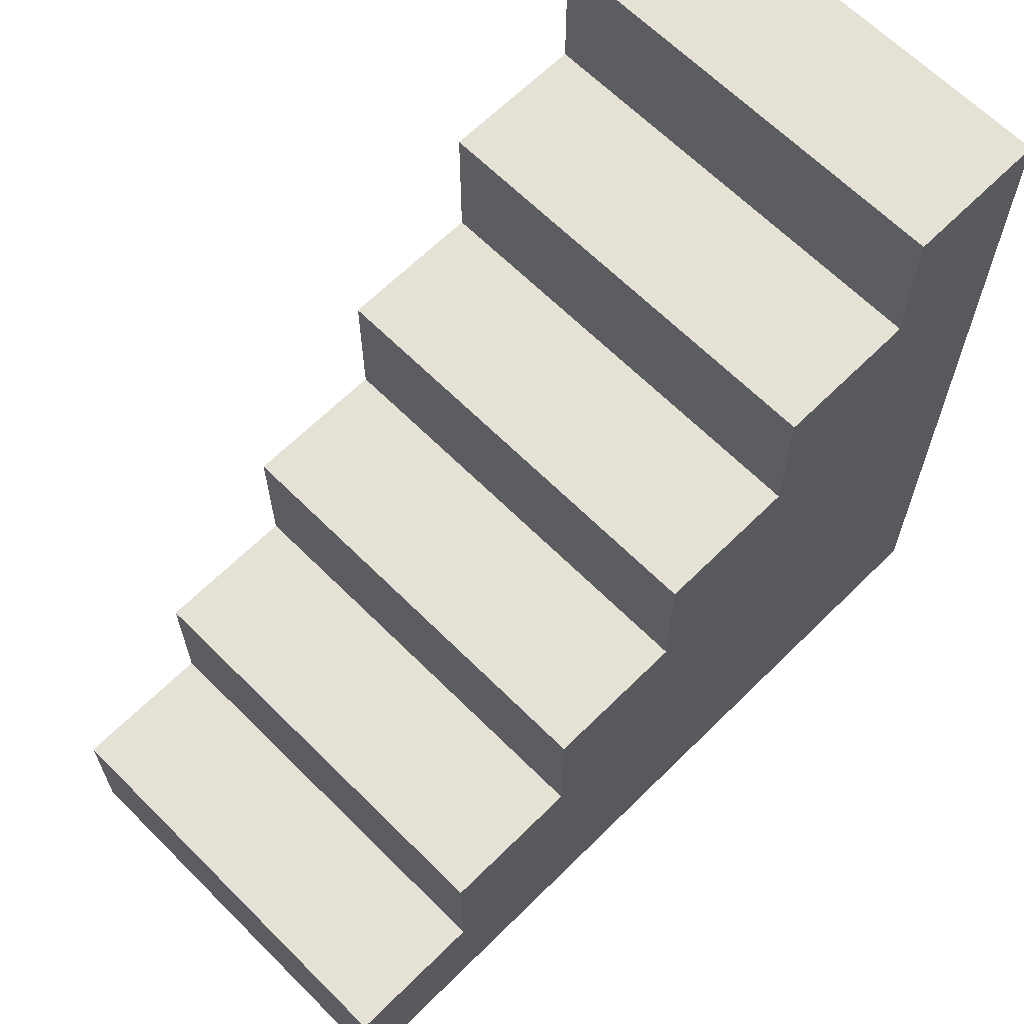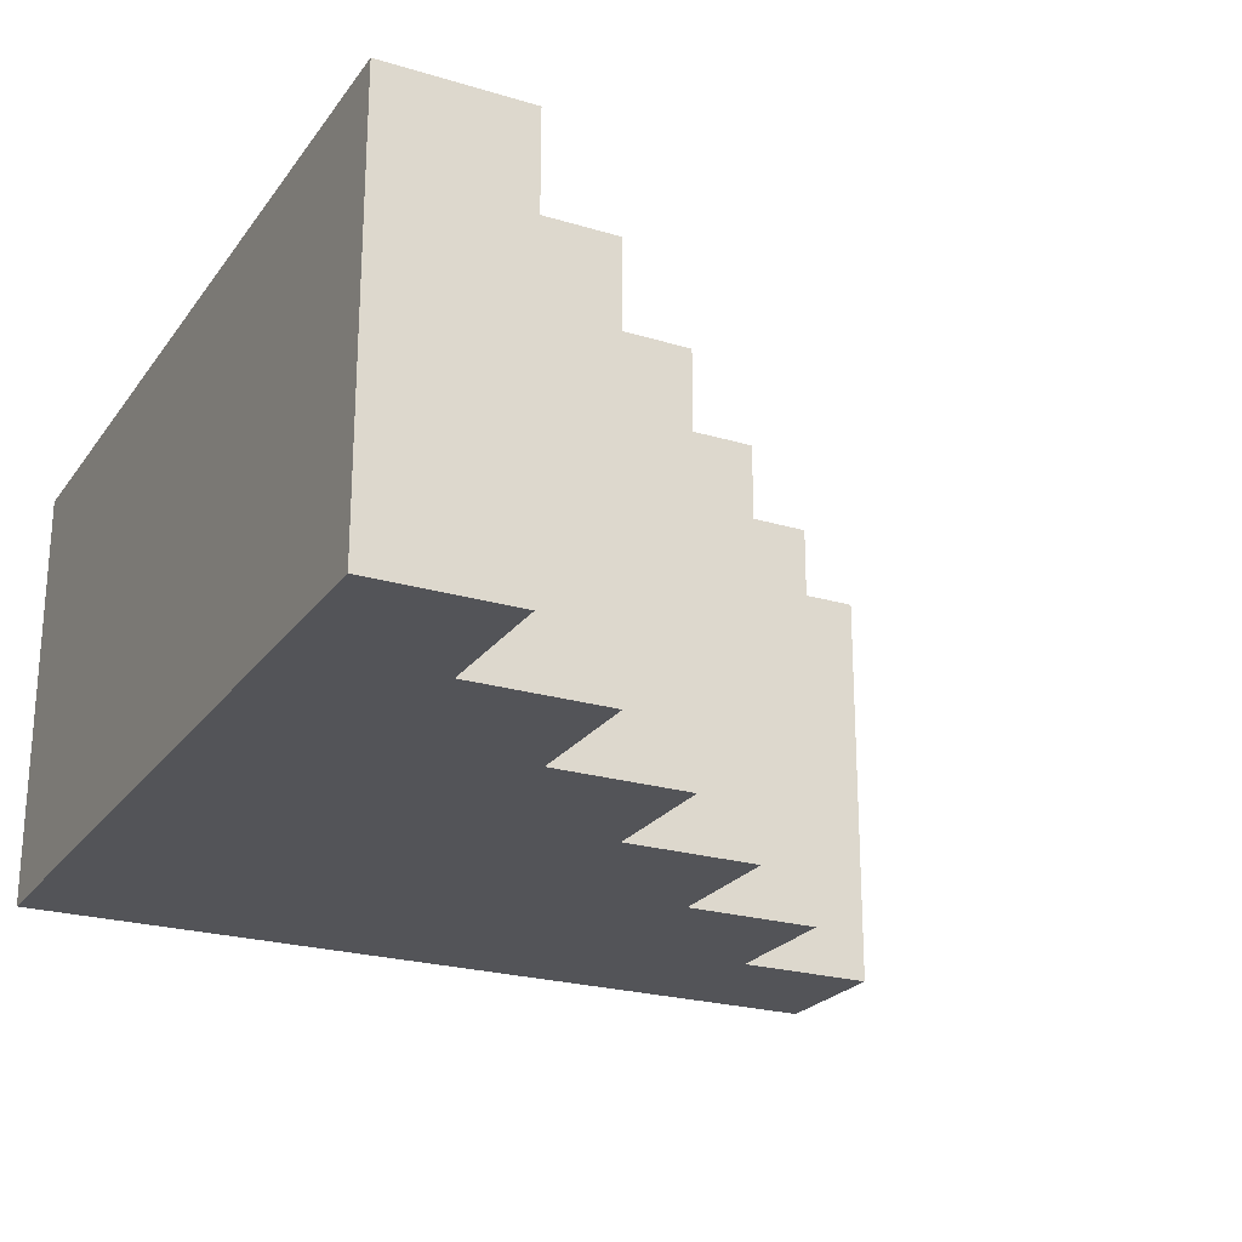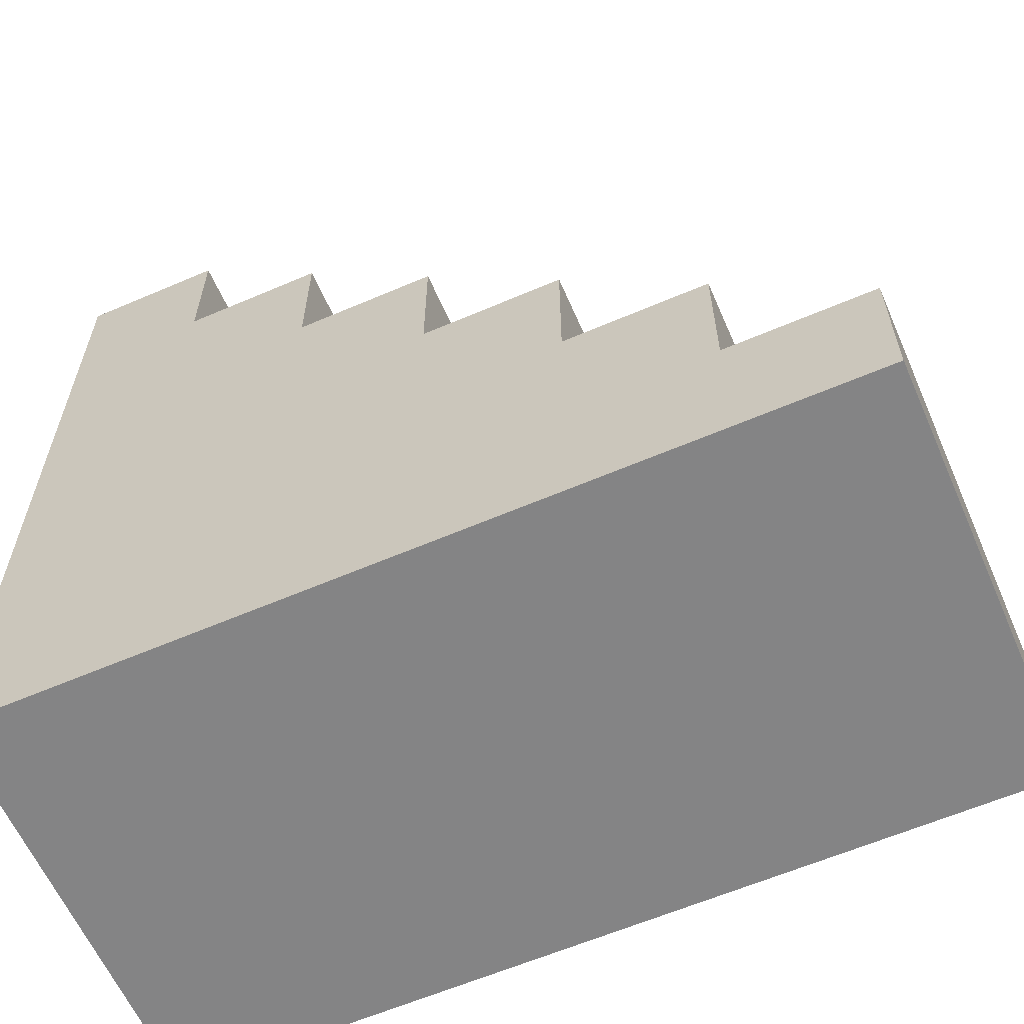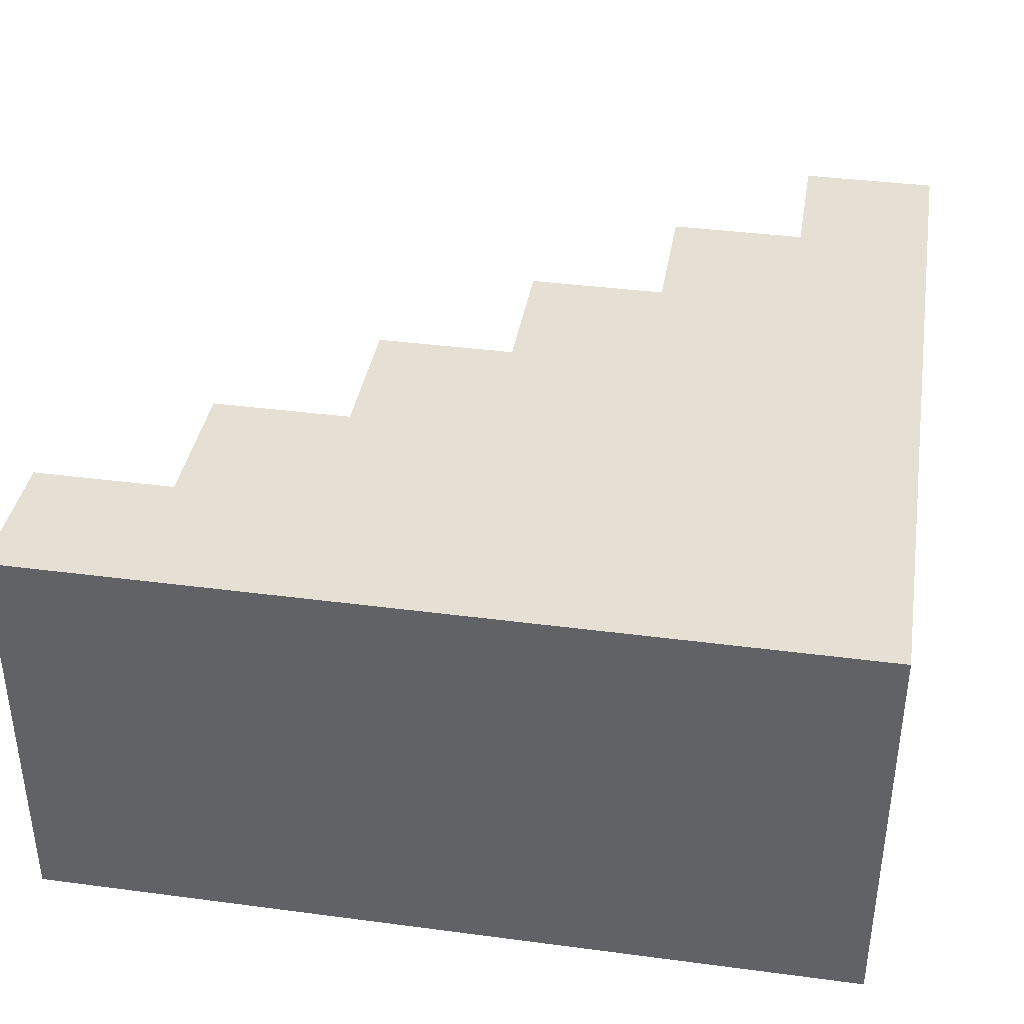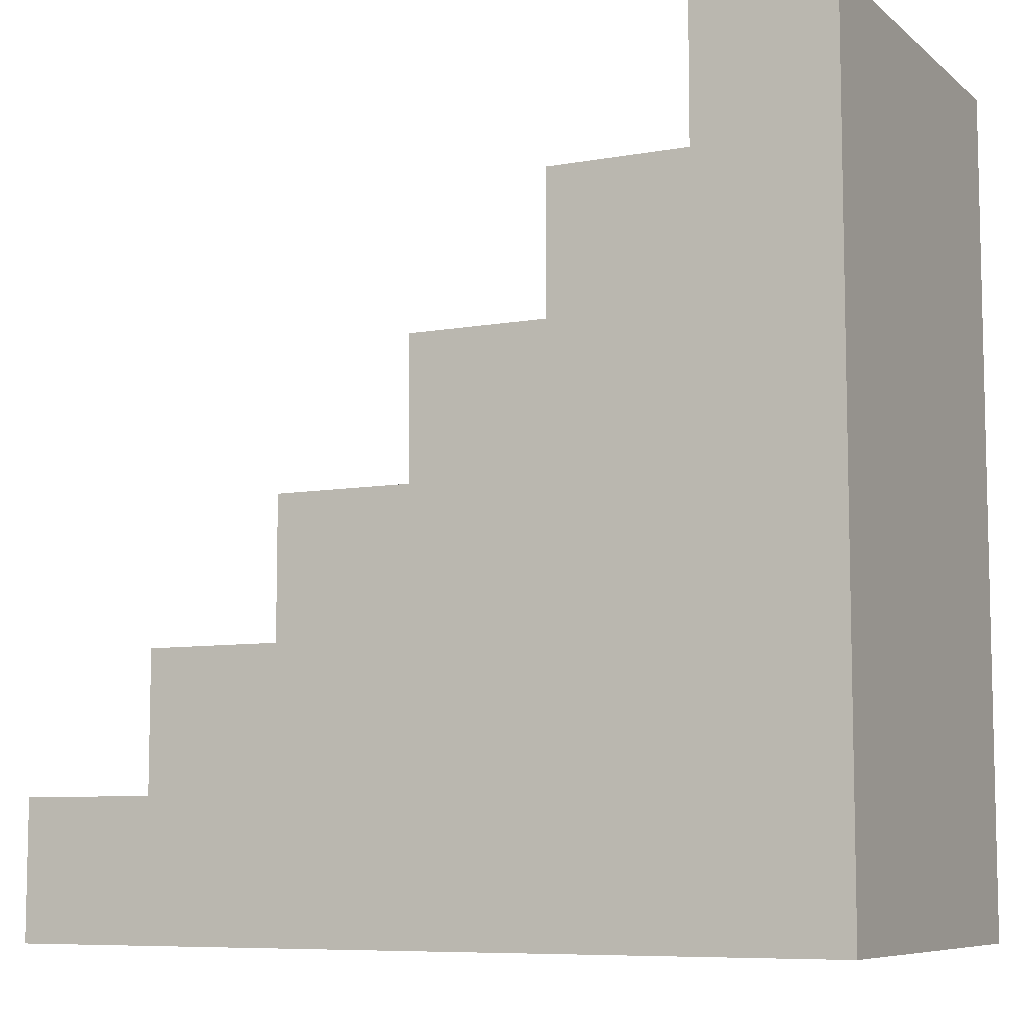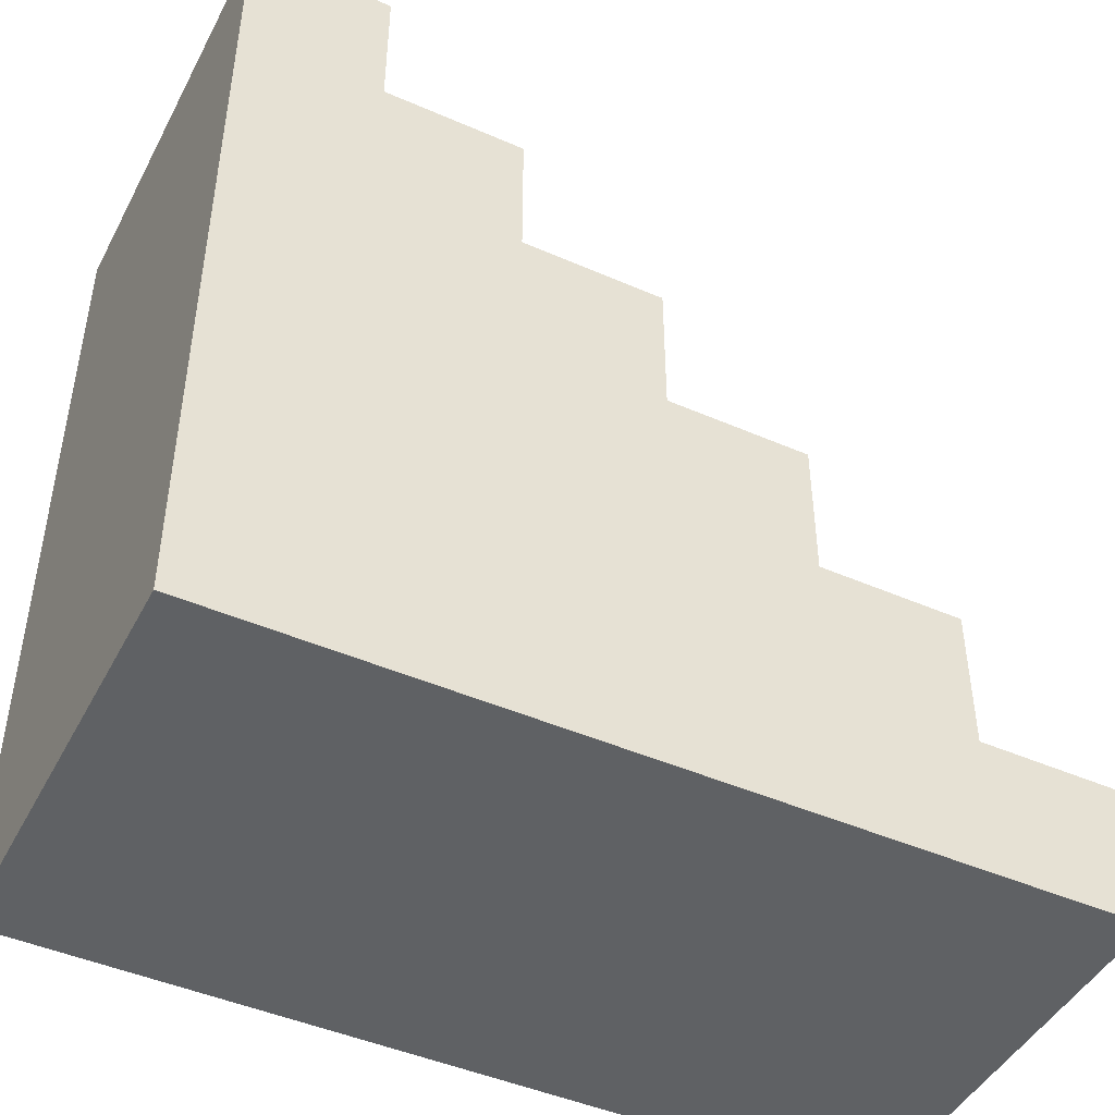
<metadata>
{"format":"obj","ext":"obj","renderer":"f3d","projection":"perspective","resolution":1024,"background":"white","views":[{"elev":64.8,"azim":-44.9,"up":"+Z"},{"elev":-23.5,"azim":-116.8,"up":"+Y"},{"elev":-61.5,"azim":-156.4,"up":"+Z"},{"elev":38.0,"azim":99.5,"up":"+Y"},{"elev":-7.9,"azim":26.7,"up":"+Z"},{"elev":-45.9,"azim":153.4,"up":"+Z"}]}
</metadata>
<code>
o
v -0.3 0 -0.2
v -0.3 0 -0.3
v -0.3 0.3 -0.2
v -0.3 0.3 -0.3
v -0.2 0 -0.1
v -0.2 0 -0.2
v -0.2 0.3 -0.1
v -0.2 0.3 -0.2
v -0.1 0 0
v -0.1 0 -0.1
v -0.1 0.3 0
v -0.1 0.3 -0.1
v 0 0 0.1
v 0 0 0
v 0 0.3 0.1
v 0 0.3 0
v 0.1 0 0.2
v 0.1 0 0.1
v 0.1 0.3 0.2
v 0.1 0.3 0.1
v 0.2 0 0.3
v 0.2 0 0.2
v 0.2 0.3 0.3
v 0.2 0.3 0.2
v 0.3 0 0.3
v 0.3 0 0.2
v 0.3 0 -0.3
v 0.3 0.3 0.3
v 0.3 0.3 0.2
v 0.3 0.3 -0.3
v 0.2 0 0.3
v 0.2 0.3 0.3
v 0.3 0 0.3
v 0.3 0.3 0.3
v 0.1 0 0.2
v 0.1 0.3 0.2
v 0.2 0 0.2
v 0.2 0.3 0.2
v 0 0 0.1
v 0 0.3 0.1
v 0.1 0 0.1
v 0.1 0.3 0.1
v -0.1 0 0
v -0.1 0.3 0
v 0 0 0
v 0 0.3 0
v -0.2 0 -0.1
v -0.2 0.3 -0.1
v -0.1 0 -0.1
v -0.1 0.3 -0.1
v -0.3 0 -0.2
v -0.3 0.3 -0.2
v -0.2 0 -0.2
v -0.2 0.3 -0.2
v -0.3 0 -0.3
v -0.3 0.3 -0.3
v -0.2 0 -0.3
v -0.2 0.3 -0.3
v 0.3 0 -0.3
v 0.3 0.3 -0.3
v 0.2 0 0.3
v 0.3 0 0.3
v 0.1 0 0.2
v 0.2 0 0.2
v 0.3 0 0.2
v 0 0 0.1
v 0.1 0 0.1
v 0.2 0 0.1
v -0.1 0 0
v 0 0 0
v 0.1 0 0
v -0.2 0 -0.1
v -0.1 0 -0.1
v 0 0 -0.1
v -0.3 0 -0.2
v -0.2 0 -0.2
v -0.1 0 -0.2
v -0.3 0 -0.3
v -0.2 0 -0.3
v 0.3 0 -0.3
v 0.2 0.3 0.3
v 0.3 0.3 0.3
v 0.1 0.3 0.2
v 0.2 0.3 0.2
v 0.3 0.3 0.2
v 0 0.3 0.1
v 0.1 0.3 0.1
v 0.2 0.3 0.1
v -0.1 0.3 0
v 0 0.3 0
v 0.1 0.3 0
v -0.2 0.3 -0.1
v -0.1 0.3 -0.1
v 0 0.3 -0.1
v -0.3 0.3 -0.2
v -0.2 0.3 -0.2
v -0.1 0.3 -0.2
v -0.3 0.3 -0.3
v -0.2 0.3 -0.3
v 0.3 0.3 -0.3
f 3 2 1
f 4 2 3
f 7 6 5
f 8 6 7
f 11 10 9
f 12 10 11
f 15 14 13
f 16 14 15
f 19 18 17
f 20 18 19
f 23 22 21
f 24 22 23
f 25 26 28
f 26 27 29
f 28 26 29
f 29 27 30
f 33 32 31
f 34 32 33
f 37 36 35
f 38 36 37
f 41 40 39
f 42 40 41
f 45 44 43
f 46 44 45
f 49 48 47
f 50 48 49
f 53 52 51
f 54 52 53
f 55 56 57
f 57 56 58
f 57 58 59
f 59 58 60
f 64 62 61
f 65 62 64
f 67 64 63
f 68 65 64
f 68 64 67
f 70 67 66
f 71 68 67
f 71 67 70
f 73 70 69
f 74 71 70
f 74 70 73
f 76 73 72
f 77 74 73
f 77 73 76
f 78 76 75
f 79 77 76
f 79 76 78
f 80 65 68
f 80 77 79
f 80 68 71
f 80 71 74
f 80 74 77
f 81 82 84
f 84 82 85
f 83 84 87
f 84 85 88
f 87 84 88
f 86 87 90
f 87 88 91
f 90 87 91
f 89 90 93
f 90 91 94
f 93 90 94
f 92 93 96
f 93 94 97
f 96 93 97
f 95 96 98
f 96 97 99
f 98 96 99
f 88 85 100
f 99 97 100
f 91 88 100
f 94 91 100
f 97 94 100

</code>
